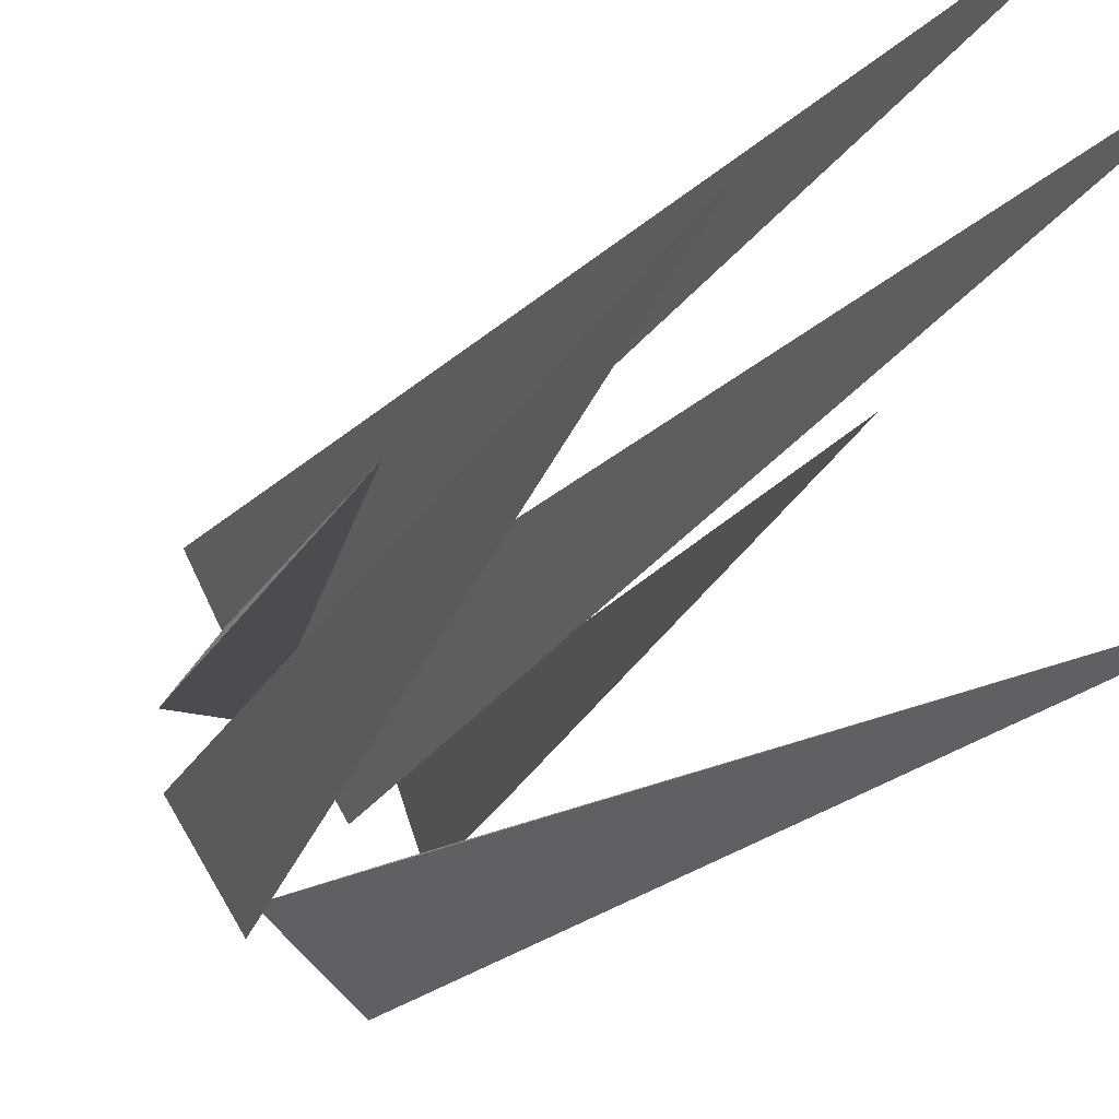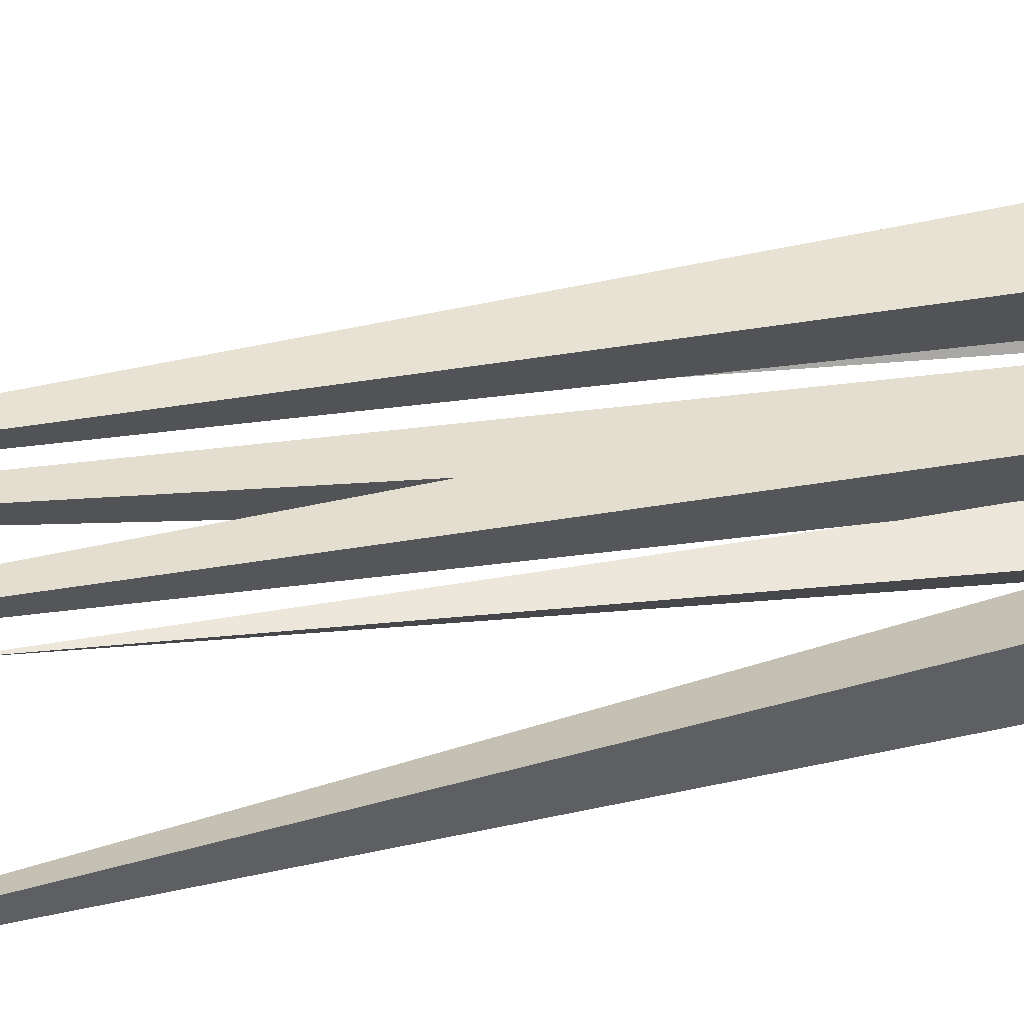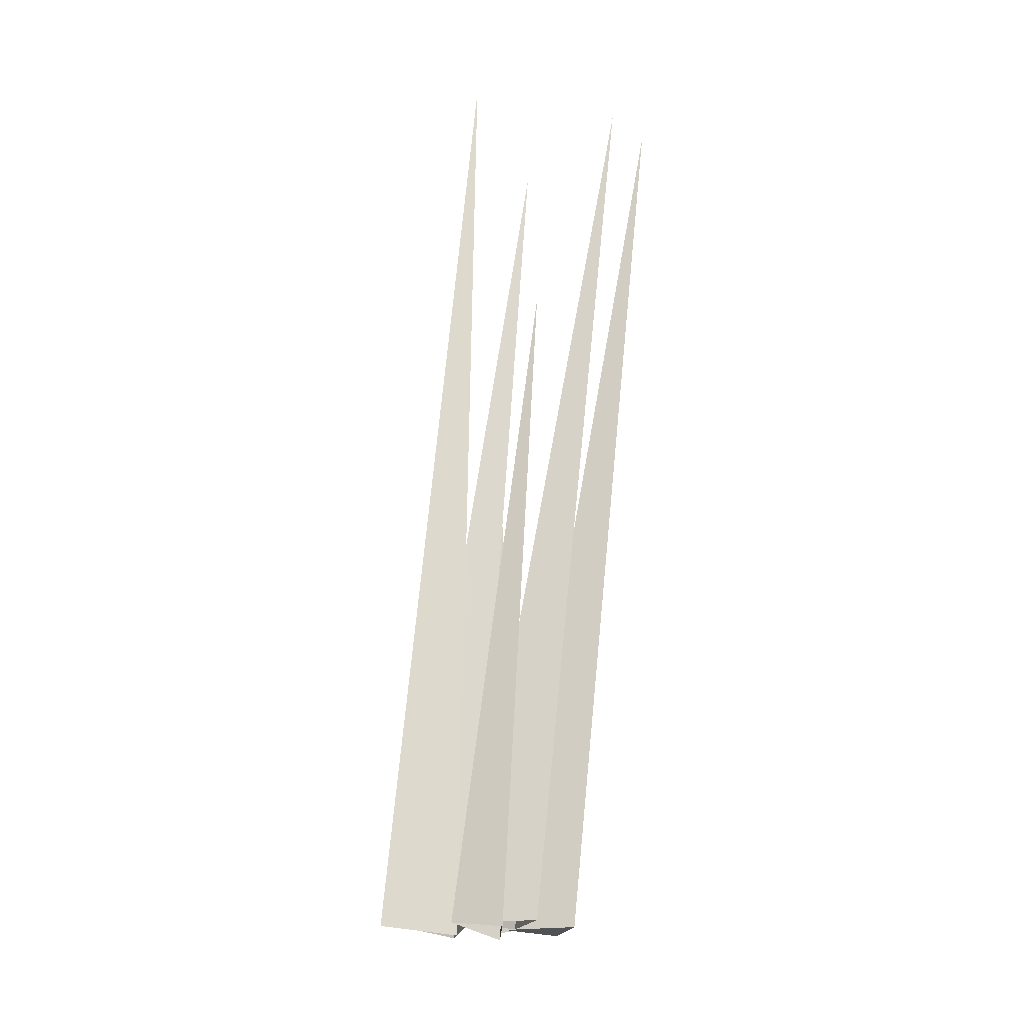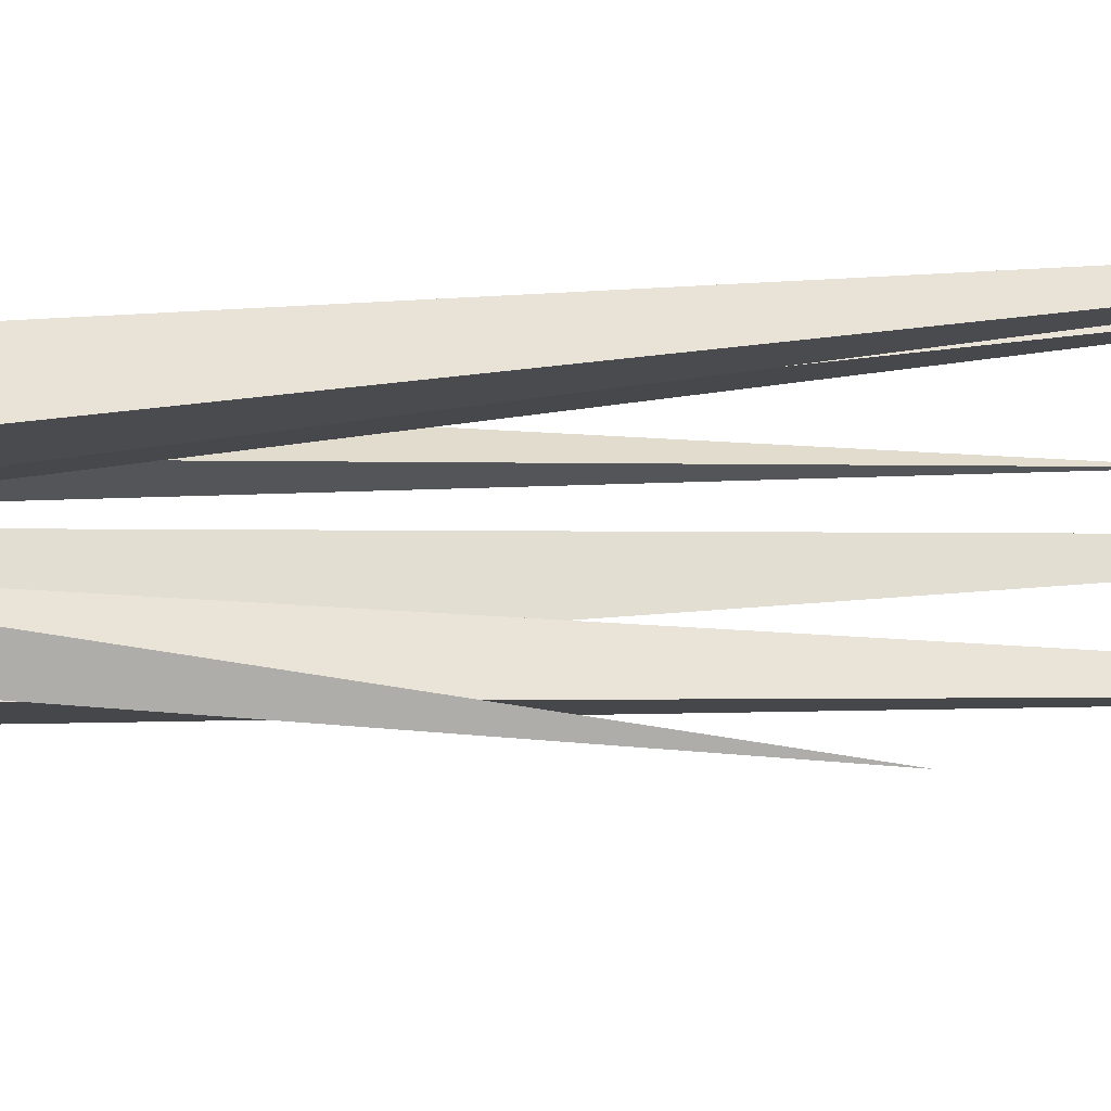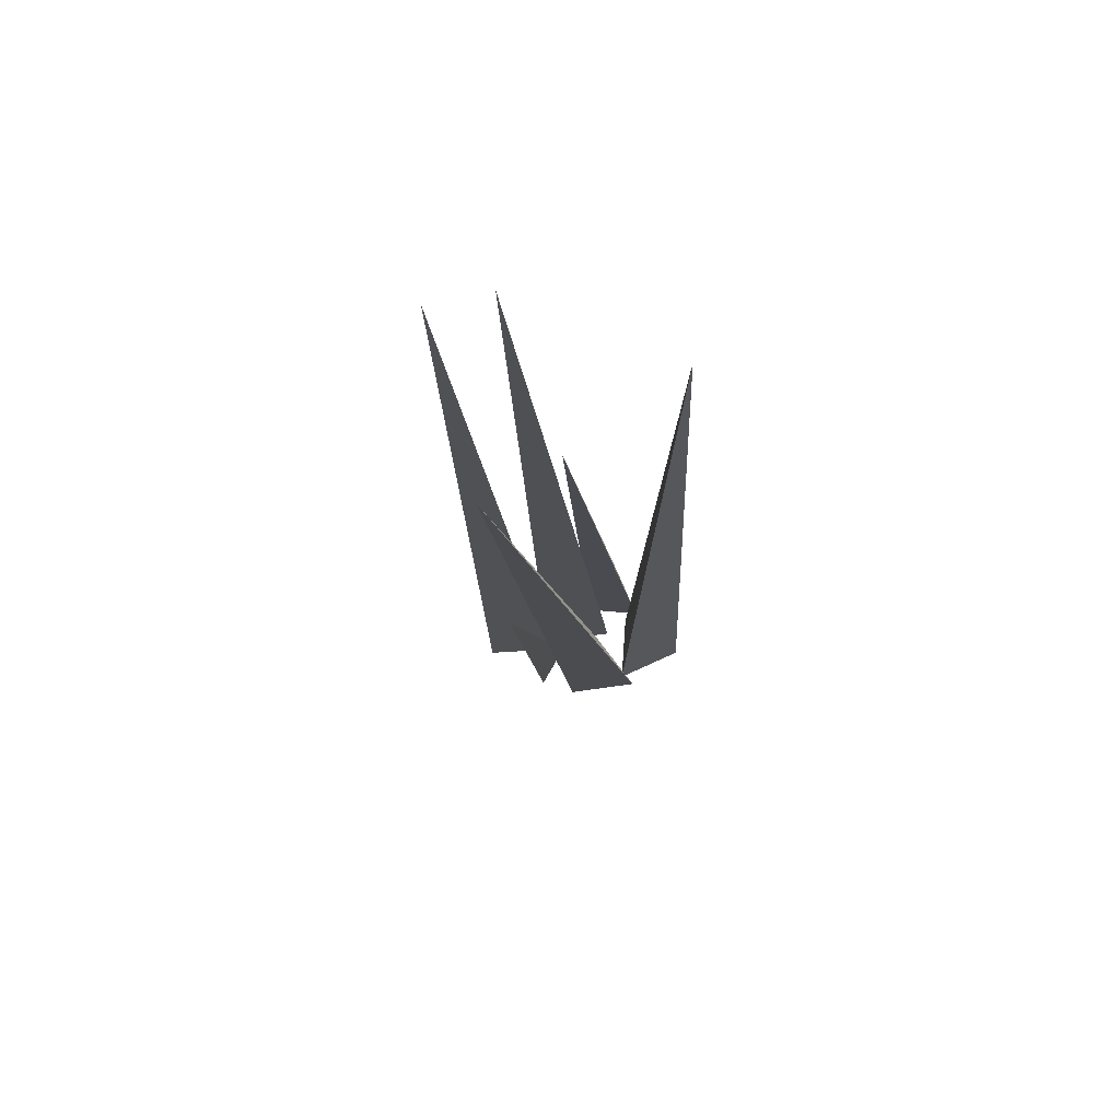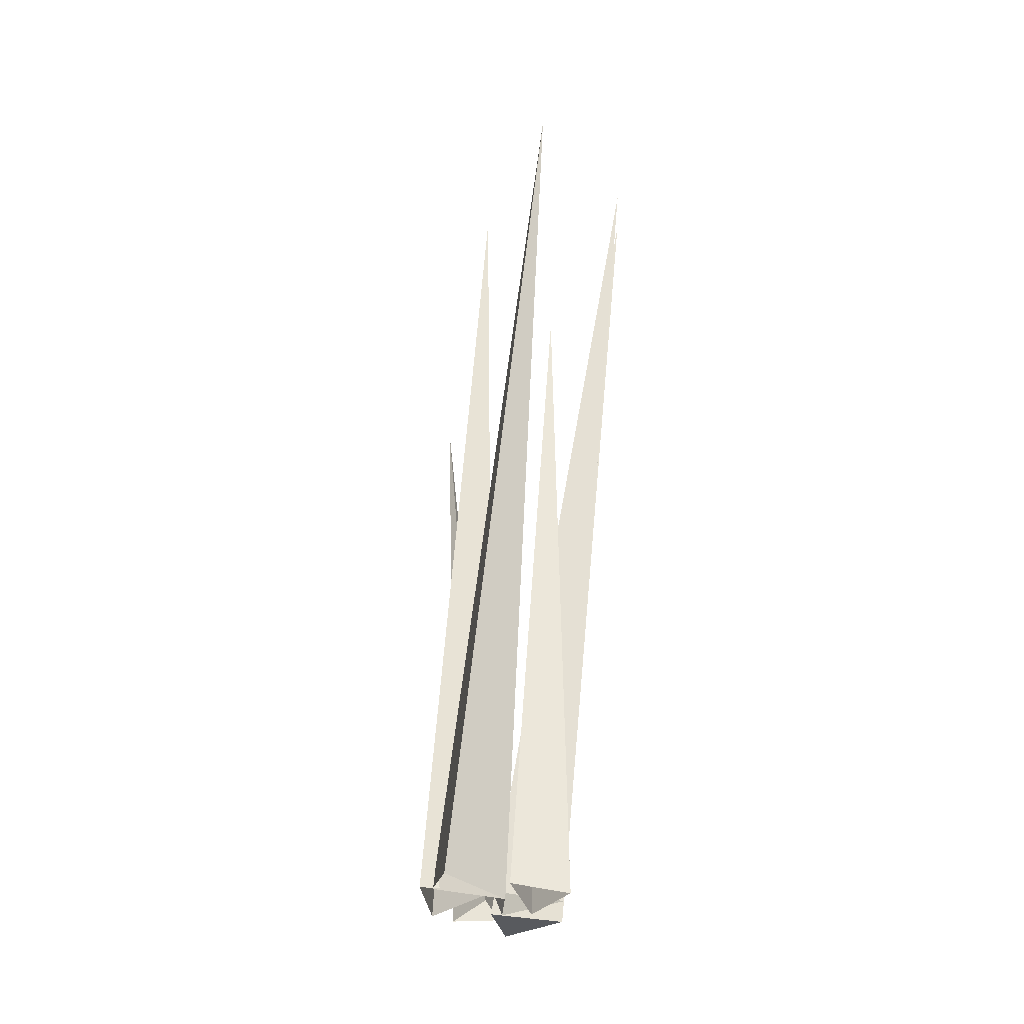
<metadata>
{"format":"obj","ext":"obj","renderer":"f3d","projection":"perspective","resolution":1024,"background":"white","views":[{"elev":-8.3,"azim":165.5,"up":"+Z"},{"elev":36.6,"azim":-107.6,"up":"+Z"},{"elev":-20.7,"azim":-106.9,"up":"+Y"},{"elev":50.1,"azim":93.6,"up":"+Z"},{"elev":78.8,"azim":112.4,"up":"+Y"},{"elev":-30.5,"azim":-143.3,"up":"+Y"}]}
</metadata>
<code>
o Cone
v 0.04968 -1 -0.06737
v 0.1207 -1 0.07926
v -0.04178 -1 0.06747
v -0.1394 1 0.2462
v -0.04621 -1 -0.1878
v 0.03526 -1 -0.04673
v -0.1277 -1 -0.04673
v -0.2121 1 0.1386
v 0.05499 -1.001 -0.3017
v 0.1358 -1.012 -0.1606
v -0.02582 -0.9908 -0.1606
v 0.1453 1.004 0.02475
v -0.09639 -1.041 -0.1207
v -0.2166 -1.028 -0.1508
v -0.1285 -1.012 -0.2376
v -0.1025 0.5113 -0.03057
v -0.1024 -1.036 -0.2188
v -0.07074 -1.018 -0.3779
v 0.04833 -0.9975 -0.2682
v -0.2206 0.9968 -0.221
v 0.1435 -1.001 -0.079
v 0.08003 -0.9901 0.002075
v 0.04394 -0.9771 -0.09414
v 0.2099 0.289 -0.04391
f 1 4 2
f 2 4 3
f 3 4 1
f 1 2 3
f 5 8 6
f 6 8 7
f 7 8 5
f 9 12 10
f 10 12 11
f 11 12 9
f 13 16 14
f 14 16 15
f 15 16 13
f 17 20 18
f 18 20 19
f 19 20 17
f 21 24 22
f 22 24 23
f 23 24 21

</code>
